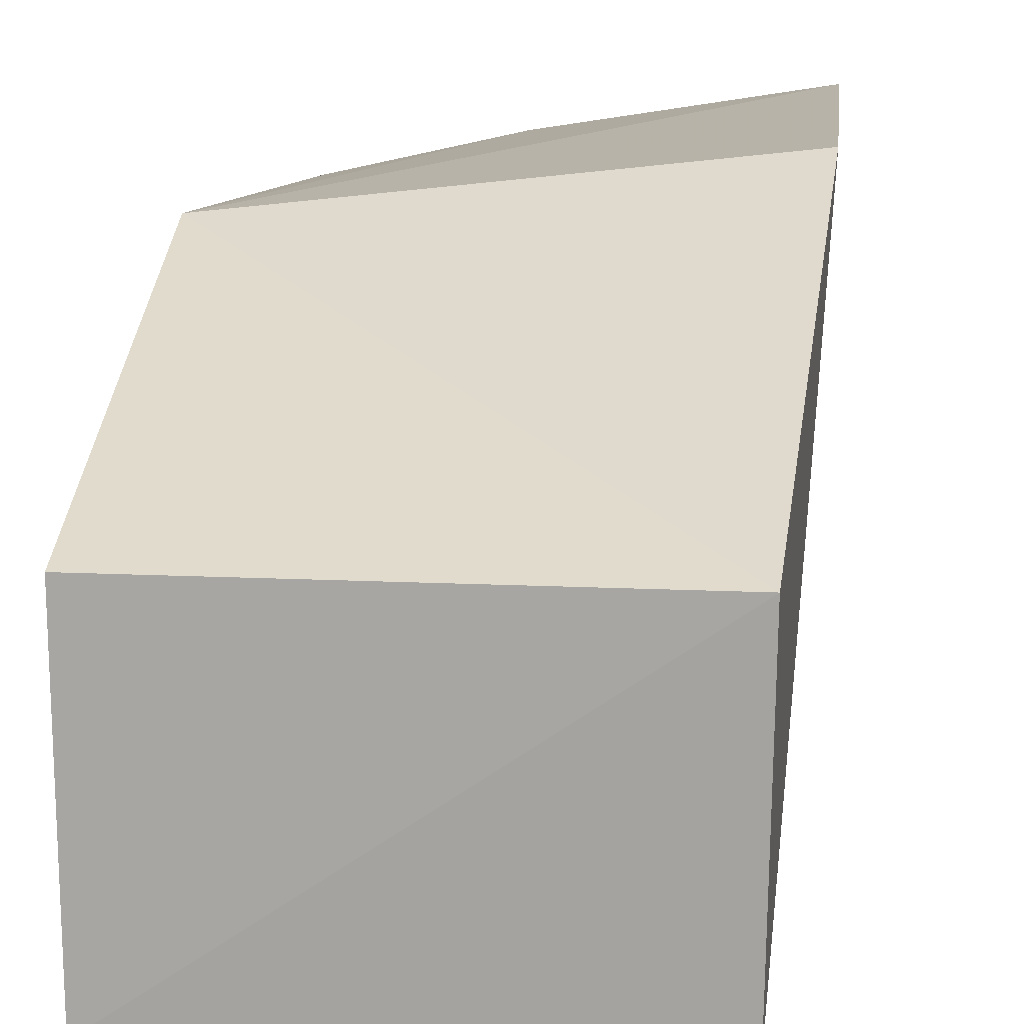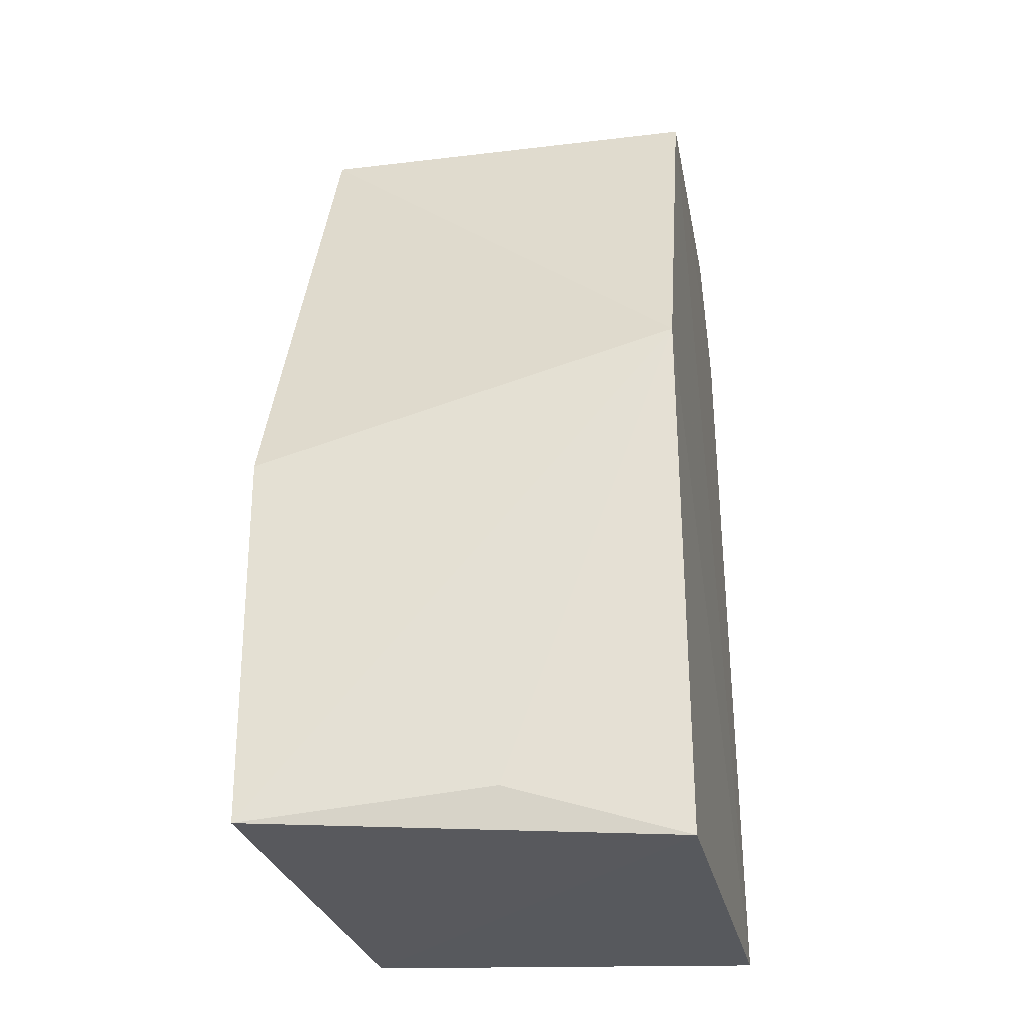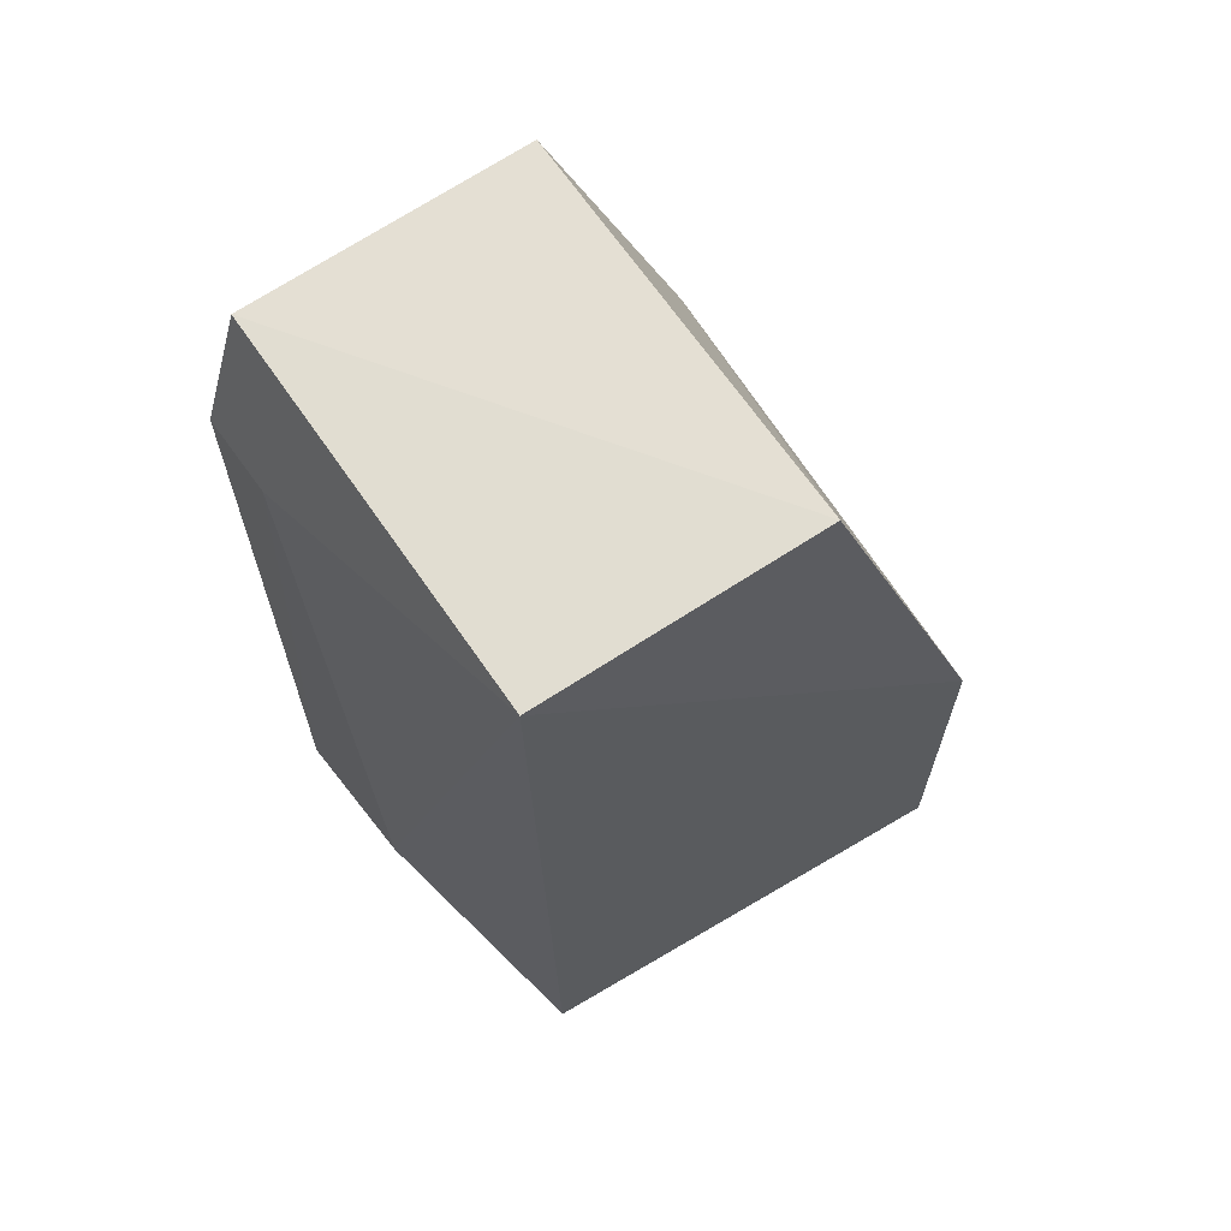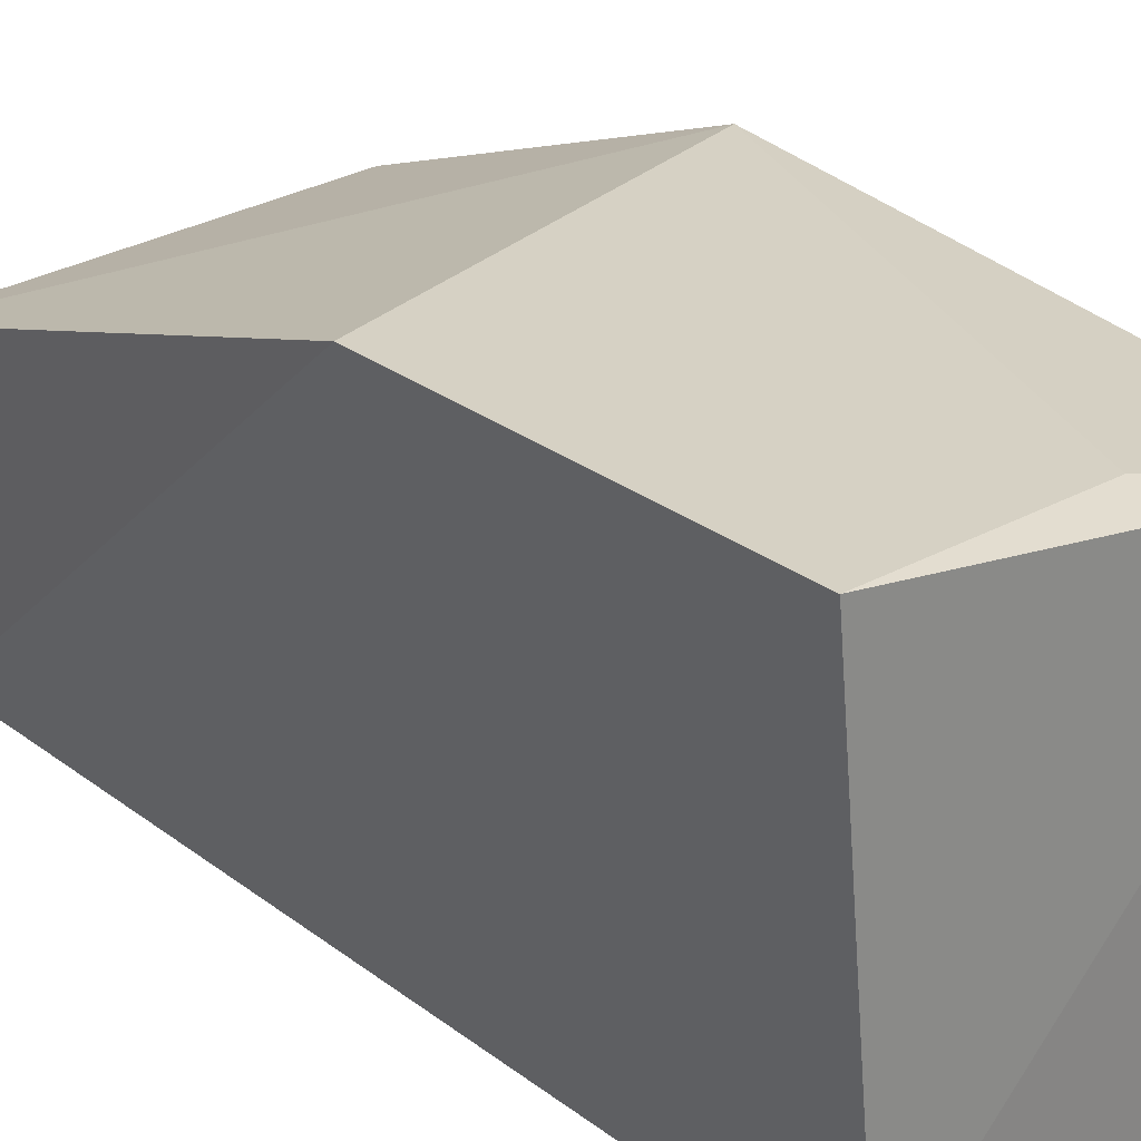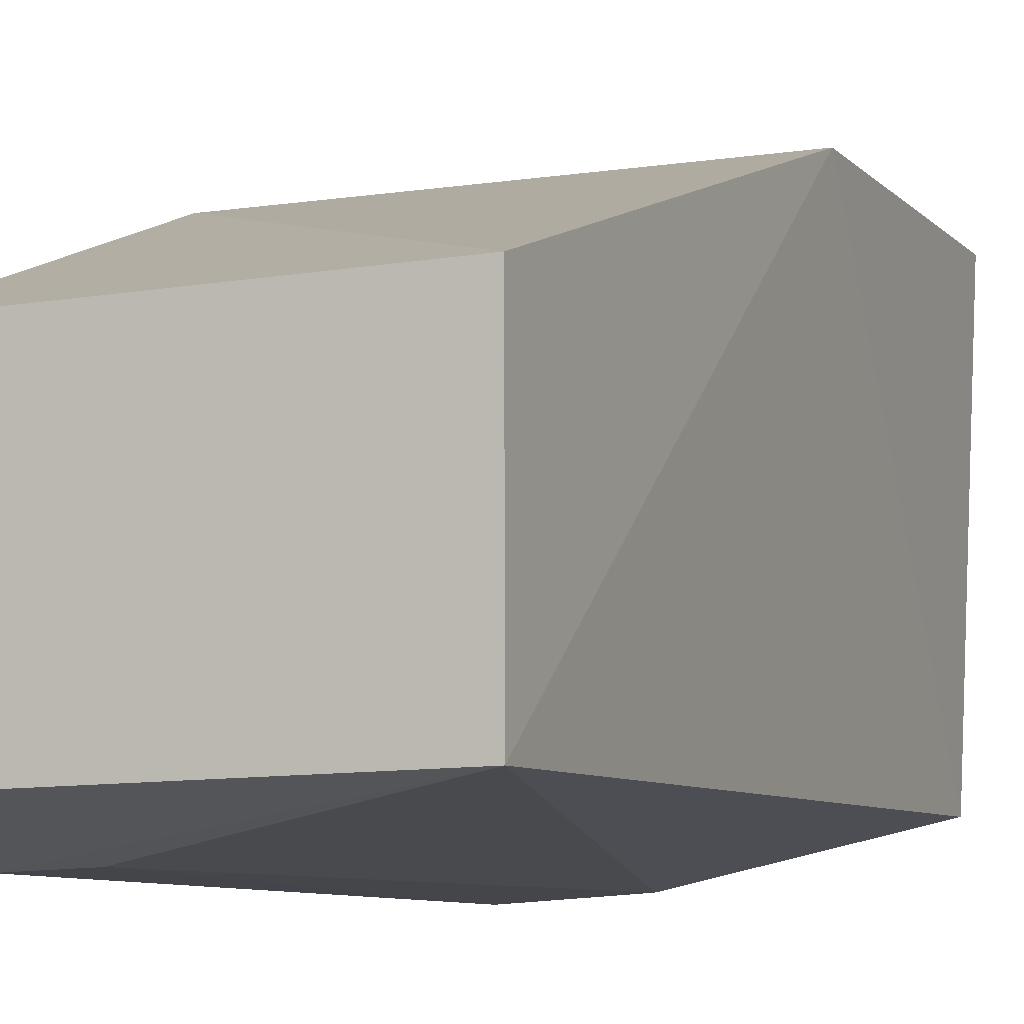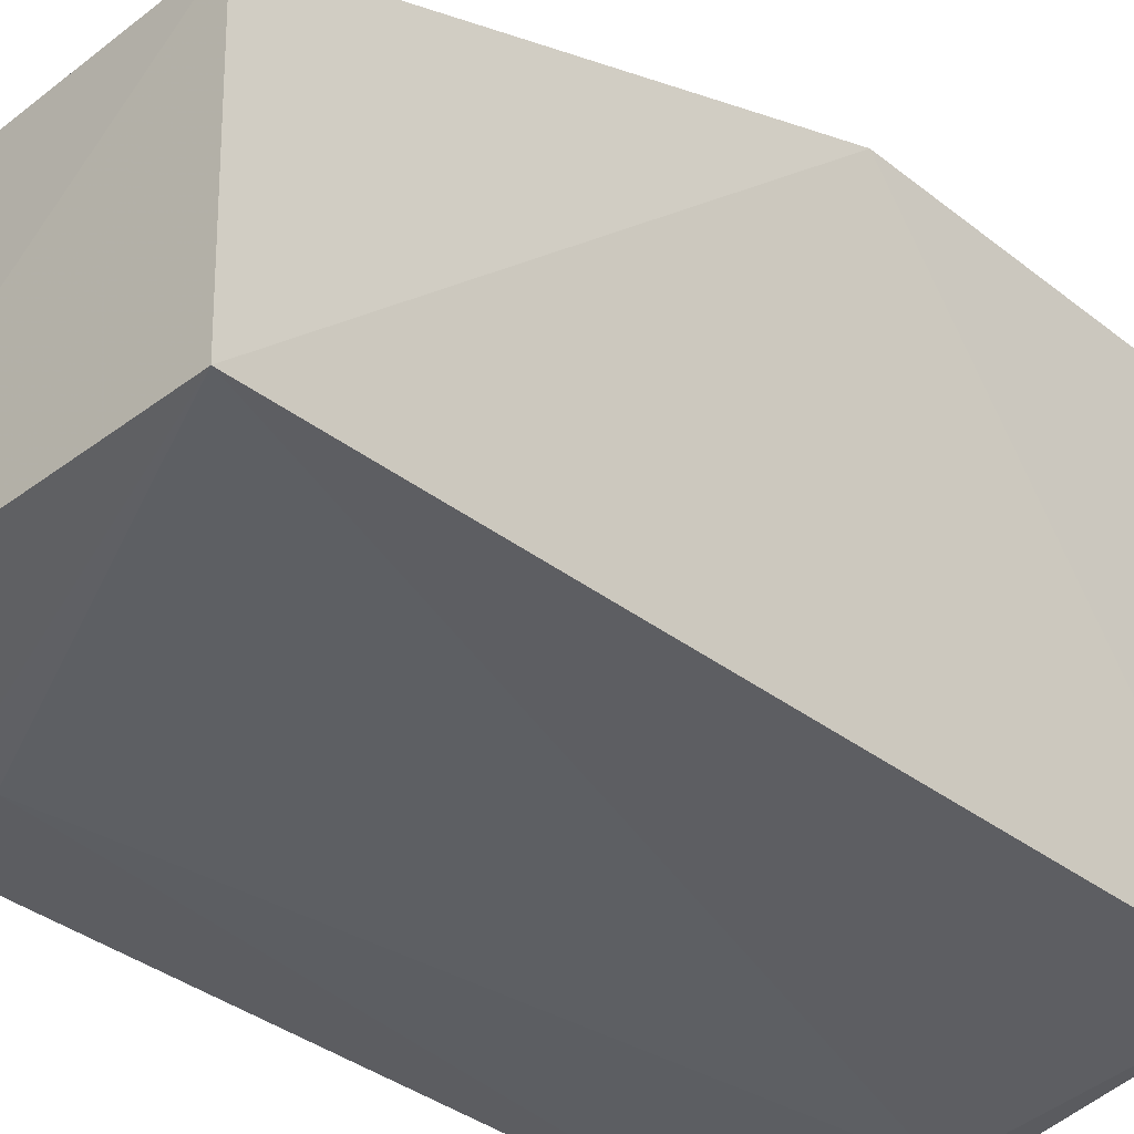
<metadata>
{"format":"obj","ext":"obj","renderer":"f3d","projection":"perspective","resolution":1024,"background":"white","views":[{"elev":13.1,"azim":6.5,"up":"+Y"},{"elev":-27.8,"azim":-168.9,"up":"+Z"},{"elev":65.9,"azim":56.3,"up":"+Z"},{"elev":29.9,"azim":138.7,"up":"+Y"},{"elev":-8.7,"azim":23.9,"up":"+Y"},{"elev":-36.3,"azim":44.4,"up":"+Y"}]}
</metadata>
<code>
v 0.0178 -0.02365 0.01489
v 0.01772 -0.02779 0.0147
v 0.01804 -0.0208 0.001518
v 0.01172 -0.022 0.001334
v 0.01168 -0.02366 0.01484
v 0.01761 -0.0275 0.001199
v 0.0181 -0.0209 0.007225
v 0.01171 -0.02788 0.01475
v 0.01169 -0.02141 0.009243
v 0.01156 -0.02847 0.001191
v 0.01437 -0.02134 0.002008
v 0.01401 -0.02837 0.001924
v 0.01166 -0.02848 0.01277
v 0.01272 -0.02836 0.001259
v 0.01287 -0.02844 0.01279
f 6 4 3
f 7 1 2
f 7 6 3
f 7 2 6
f 8 2 1
f 8 1 5
f 9 5 1
f 9 1 7
f 9 7 3
f 10 4 6
f 10 9 4
f 10 5 9
f 11 9 3
f 11 3 4
f 11 4 9
f 12 6 2
f 13 2 8
f 13 8 5
f 13 5 10
f 14 12 10
f 14 10 6
f 14 6 12
f 15 12 2
f 15 2 13
f 15 13 10
f 15 10 12

</code>
